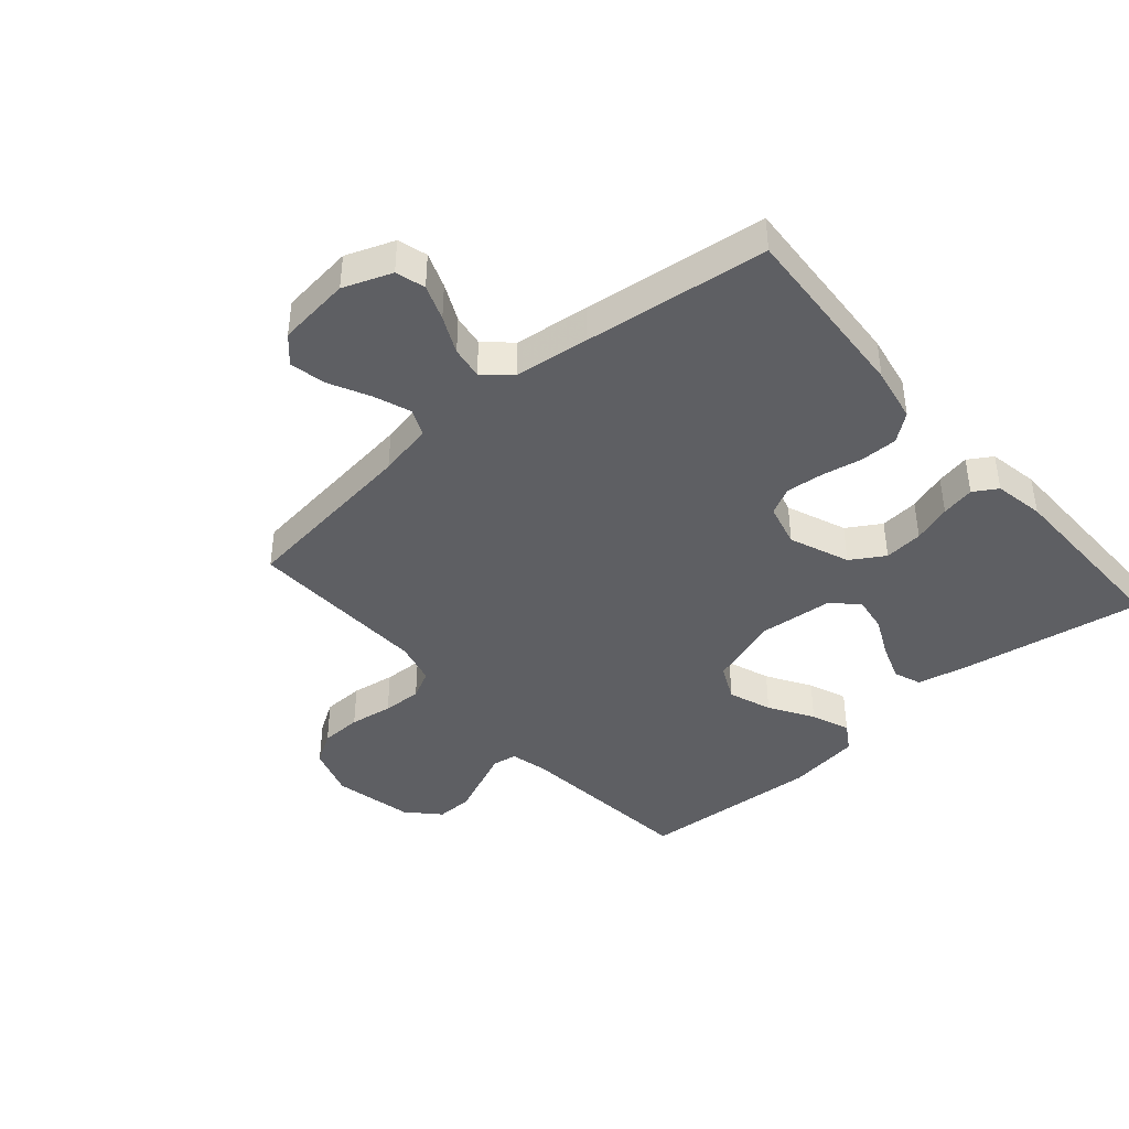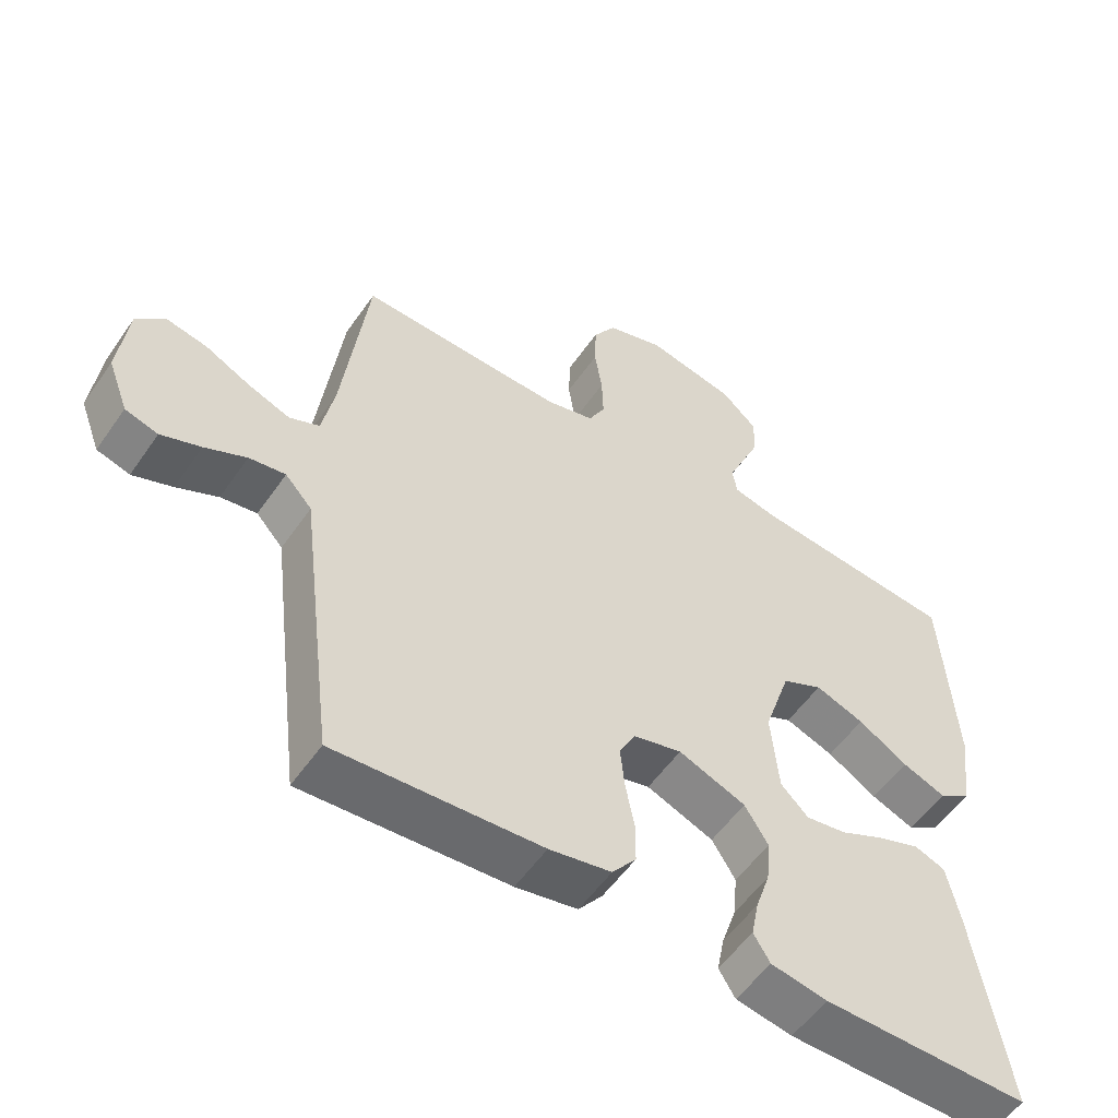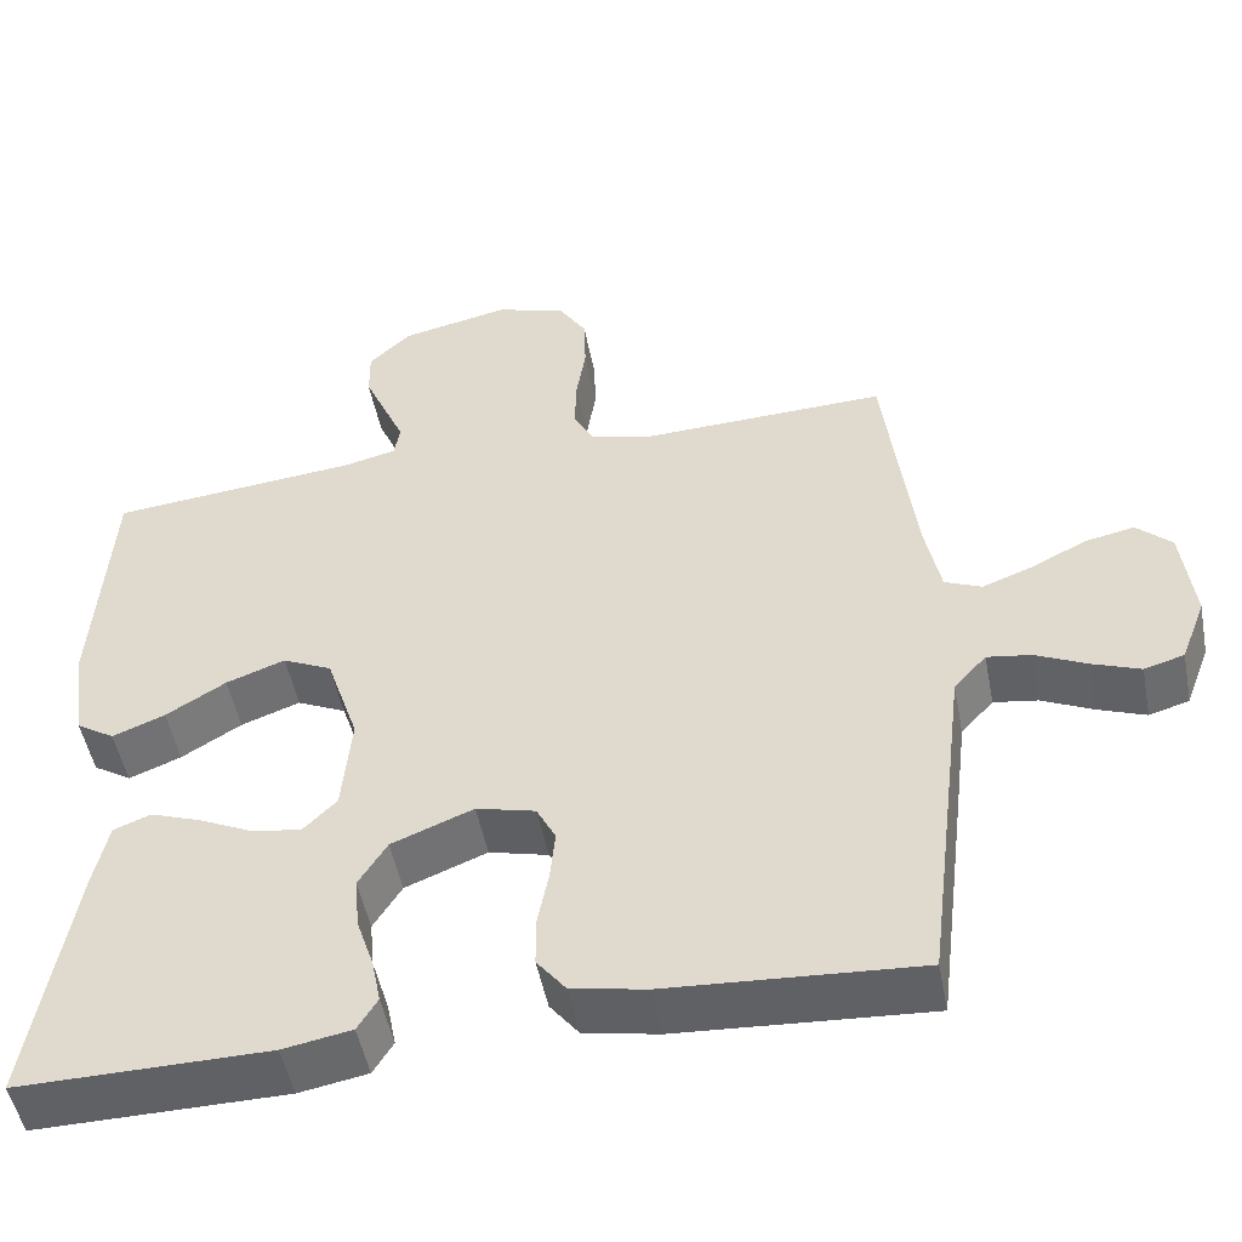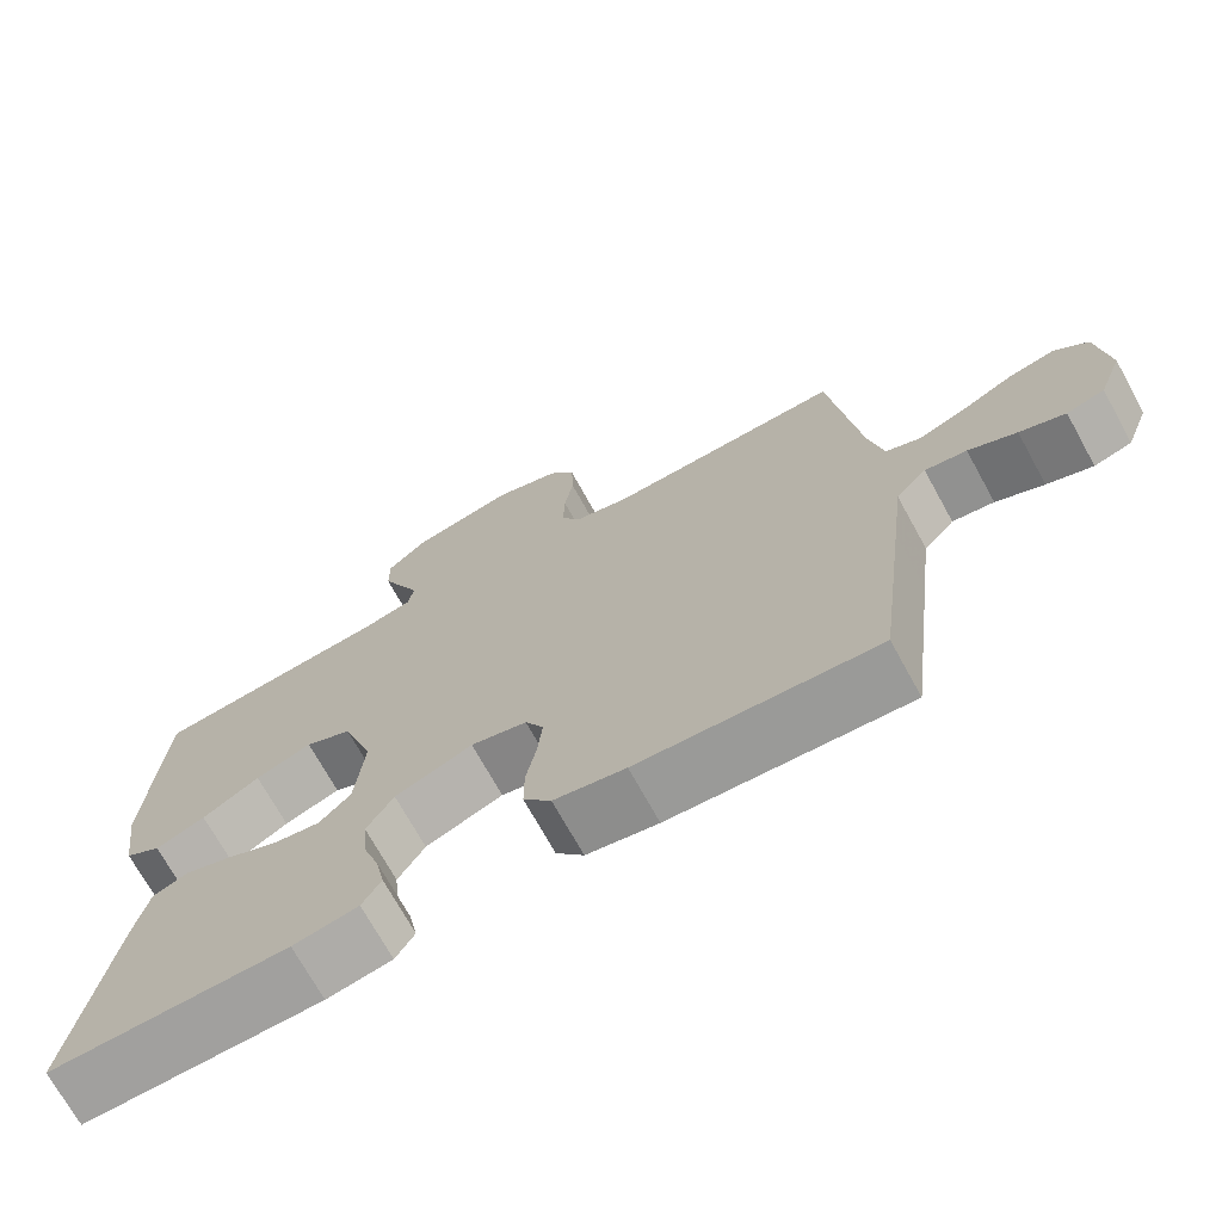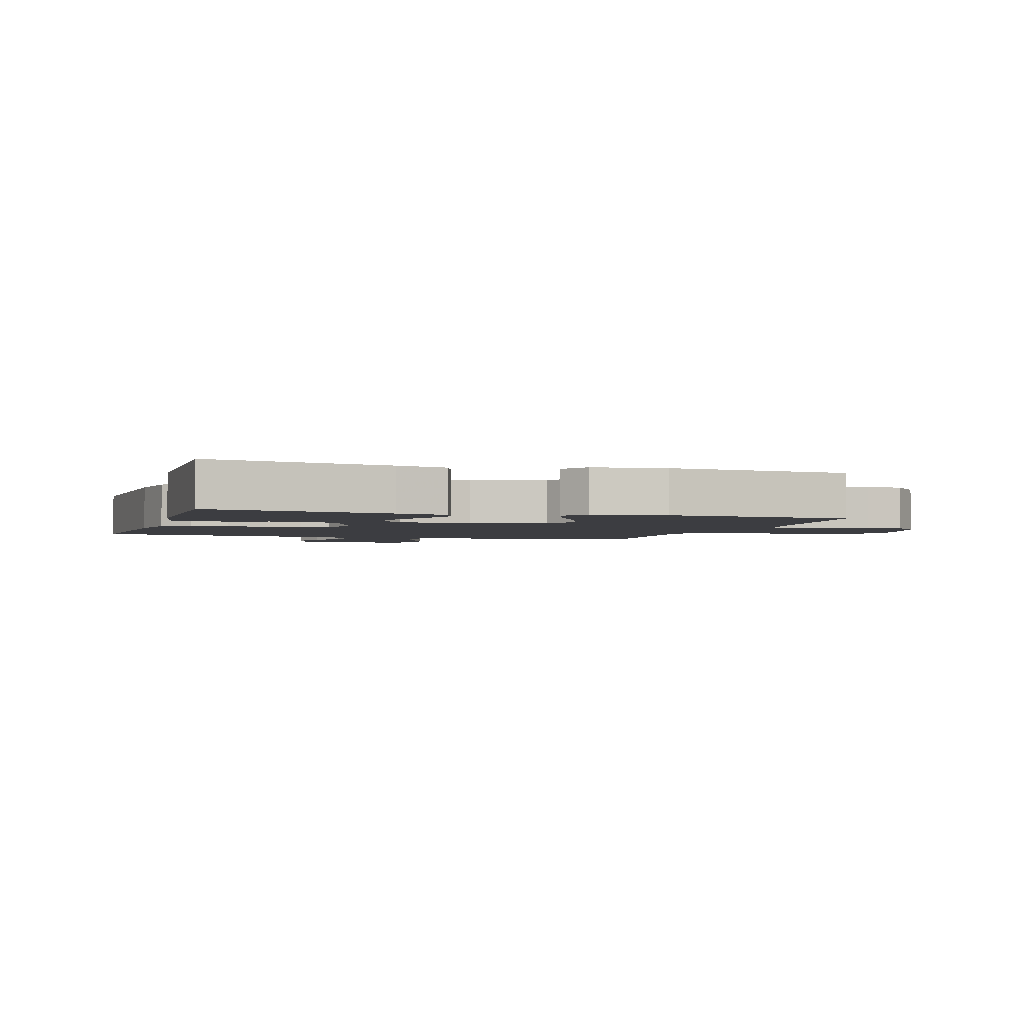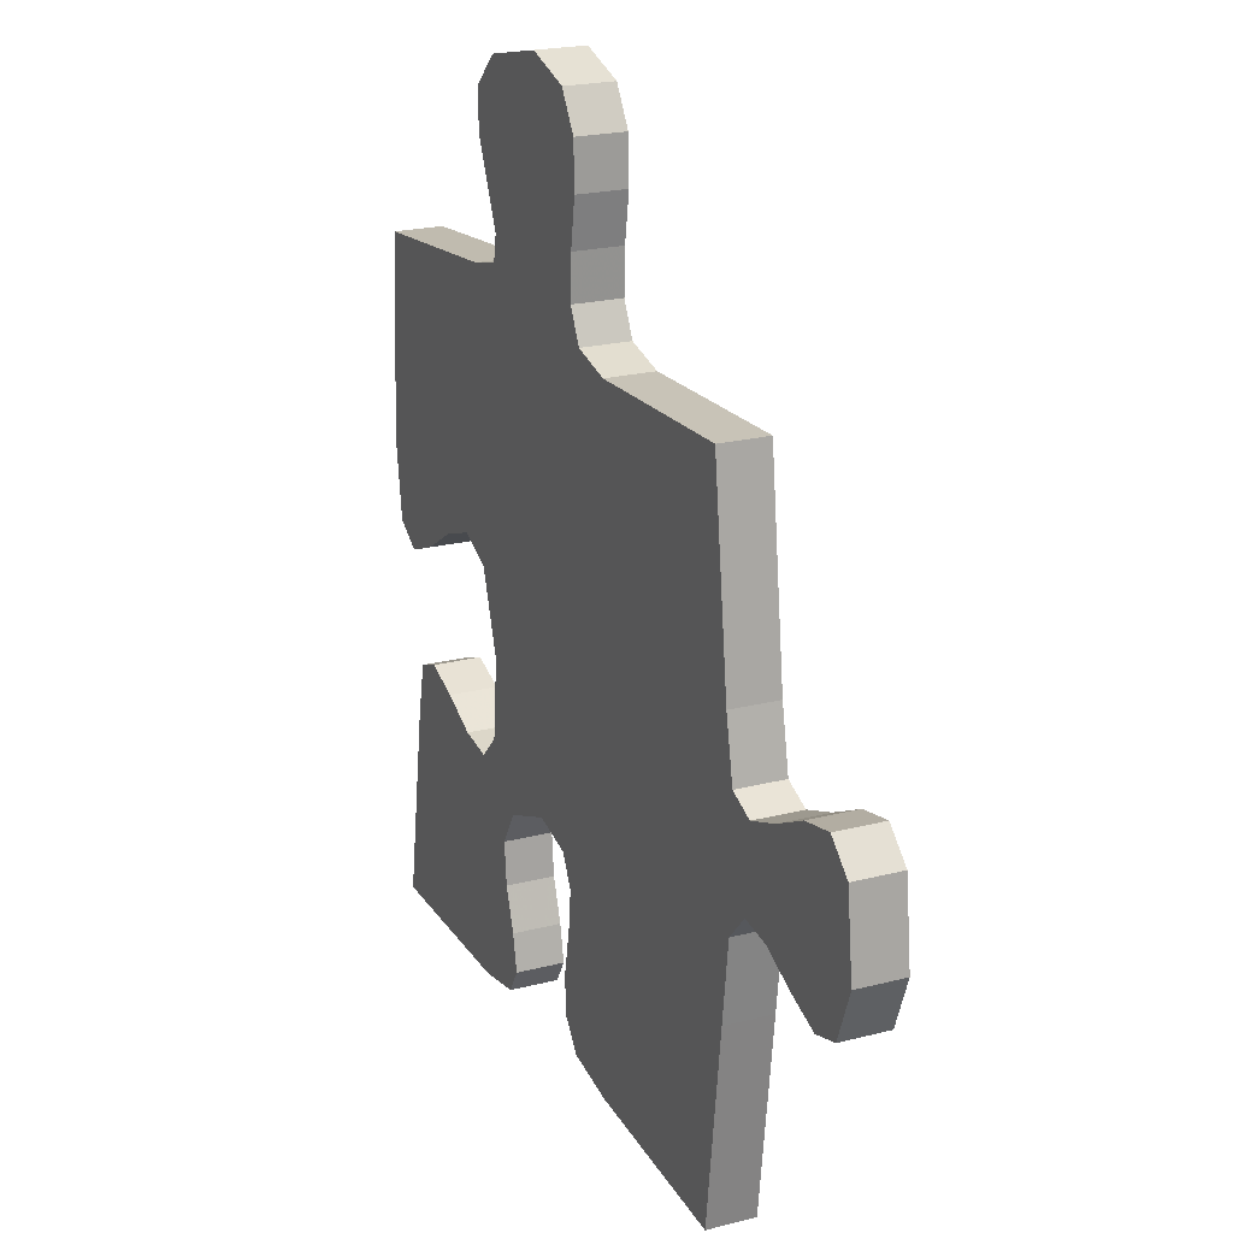
<metadata>
{"format":"obj","ext":"obj","renderer":"f3d","projection":"perspective","resolution":1024,"background":"white","views":[{"elev":-41.8,"azim":130.9,"up":"+Y"},{"elev":-54.9,"azim":145.9,"up":"+Z"},{"elev":-50.2,"azim":10.9,"up":"+Z"},{"elev":-71.4,"azim":28.9,"up":"+Z"},{"elev":-2.7,"azim":-107.4,"up":"+Y"},{"elev":21.8,"azim":65.8,"up":"+Z"}]}
</metadata>
<code>
v -0.5 0.07 0.5
v -0.2 0.07 0.53
v -0.137 0.07 0.545
v -0.13 0.07 0.585
v -0.154 0.07 0.64
v -0.181 0.07 0.702
v -0.182 0.07 0.762
v -0.131 0.07 0.81
v 0 0.07 0.838
v 0.084 0.07 0.811
v 0.117 0.07 0.758
v 0.119 0.07 0.69
v 0.108 0.07 0.619
v 0.106 0.07 0.554
v 0.13 0.07 0.507
v 0.2 0.07 0.489
v 0.5 0.07 0.5
v 0.537 0.07 0.2
v 0.555 0.07 0.11
v 0.599 0.07 0.091
v 0.66 0.07 0.114
v 0.726 0.07 0.147
v 0.785 0.07 0.159
v 0.827 0.07 0.12
v 0.841 0.07 0
v 0.811 0.07 -0.079
v 0.763 0.07 -0.093
v 0.705 0.07 -0.071
v 0.644 0.07 -0.042
v 0.591 0.07 -0.034
v 0.552 0.07 -0.077
v 0.537 0.07 -0.2
v 0.5 0.07 -0.5
v 0.2 0.07 -0.481
v 0.11 0.07 -0.464
v 0.075 0.07 -0.419
v 0.075 0.07 -0.358
v 0.088 0.07 -0.291
v 0.094 0.07 -0.23
v 0.071 0.07 -0.185
v 0 0.07 -0.167
v -0.098 0.07 -0.206
v -0.132 0.07 -0.261
v -0.126 0.07 -0.325
v -0.105 0.07 -0.388
v -0.094 0.07 -0.443
v -0.118 0.07 -0.482
v -0.2 0.07 -0.497
v -0.5 0.07 -0.5
v -0.451 0.07 -0.2
v -0.433 0.07 -0.116
v -0.388 0.07 -0.099
v -0.327 0.07 -0.121
v -0.262 0.07 -0.152
v -0.203 0.07 -0.161
v -0.163 0.07 -0.121
v -0.152 0.07 0
v -0.191 0.07 0.118
v -0.25 0.07 0.146
v -0.321 0.07 0.12
v -0.393 0.07 0.076
v -0.456 0.07 0.051
v -0.502 0.07 0.08
v -0.519 0.07 0.2
v -0.5 0 0.5
v -0.2 0 0.53
v -0.137 0 0.545
v -0.13 0 0.585
v -0.154 0 0.64
v -0.181 0 0.702
v -0.182 0 0.762
v -0.131 0 0.81
v 0 0 0.838
v 0.084 0 0.811
v 0.117 0 0.758
v 0.119 0 0.69
v 0.108 0 0.619
v 0.106 0 0.554
v 0.13 0 0.507
v 0.2 0 0.489
v 0.5 0 0.5
v 0.537 0 0.2
v 0.555 0 0.11
v 0.599 0 0.091
v 0.66 0 0.114
v 0.726 0 0.147
v 0.785 0 0.159
v 0.827 0 0.12
v 0.841 0 0
v 0.811 0 -0.079
v 0.763 0 -0.093
v 0.705 0 -0.071
v 0.644 0 -0.042
v 0.591 0 -0.034
v 0.552 0 -0.077
v 0.537 0 -0.2
v 0.5 0 -0.5
v 0.2 0 -0.481
v 0.11 0 -0.464
v 0.075 0 -0.419
v 0.075 0 -0.358
v 0.088 0 -0.291
v 0.094 0 -0.23
v 0.071 0 -0.185
v 0 0 -0.167
v -0.098 0 -0.206
v -0.132 0 -0.261
v -0.126 0 -0.325
v -0.105 0 -0.388
v -0.094 0 -0.443
v -0.118 0 -0.482
v -0.2 0 -0.497
v -0.5 0 -0.5
v -0.451 0 -0.2
v -0.433 0 -0.116
v -0.388 0 -0.099
v -0.327 0 -0.121
v -0.262 0 -0.152
v -0.203 0 -0.161
v -0.163 0 -0.121
v -0.152 0 0
v -0.191 0 0.118
v -0.25 0 0.146
v -0.321 0 0.12
v -0.393 0 0.076
v -0.456 0 0.051
v -0.502 0 0.08
v -0.519 0 0.2
f 63 64 1 2
f 60 61 62 63
f 59 60 63 2
f 58 59 2 3
f 57 58 3 4
f 51 52 53 54
f 49 50 51 54
f 49 54 55
f 48 49 55 56
f 44 45 46 47
f 43 44 47 48
f 35 36 37 38
f 35 38 39
f 34 35 39
f 31 32 33 34
f 31 34 39
f 30 31 39 40
f 26 27 28 29
f 24 25 26 29
f 24 29 30
f 21 22 23 24
f 20 21 24 30
f 19 20 30 40
f 16 17 18
f 15 16 18 19
f 10 11 12 13
f 10 13 14
f 9 10 14
f 8 9 14
f 7 8 14 15
f 4 5 6 7
f 43 48 56
f 42 43 56 57
f 41 42 57 4
f 19 40 41 4
f 4 7 15 19
f 66 65 128 127
f 127 126 125 124
f 66 127 124 123
f 67 66 123 122
f 68 67 122 121
f 118 117 116 115
f 118 115 114 113
f 119 118 113
f 120 119 113 112
f 111 110 109 108
f 112 111 108 107
f 102 101 100 99
f 103 102 99
f 103 99 98
f 98 97 96 95
f 103 98 95
f 104 103 95 94
f 93 92 91 90
f 93 90 89 88
f 94 93 88
f 88 87 86 85
f 94 88 85 84
f 104 94 84 83
f 82 81 80
f 83 82 80 79
f 77 76 75 74
f 78 77 74
f 78 74 73
f 78 73 72
f 79 78 72 71
f 71 70 69 68
f 120 112 107
f 121 120 107 106
f 68 121 106 105
f 68 105 104 83
f 83 79 71 68
f 1 65 66 2
f 2 66 67 3
f 3 67 68 4
f 4 68 69 5
f 5 69 70 6
f 6 70 71 7
f 7 71 72 8
f 8 72 73 9
f 9 73 74 10
f 10 74 75 11
f 11 75 76 12
f 12 76 77 13
f 13 77 78 14
f 14 78 79 15
f 15 79 80 16
f 16 80 81 17
f 17 81 82 18
f 18 82 83 19
f 19 83 84 20
f 20 84 85 21
f 21 85 86 22
f 22 86 87 23
f 23 87 88 24
f 24 88 89 25
f 25 89 90 26
f 26 90 91 27
f 27 91 92 28
f 28 92 93 29
f 29 93 94 30
f 30 94 95 31
f 31 95 96 32
f 32 96 97 33
f 33 97 98 34
f 34 98 99 35
f 35 99 100 36
f 36 100 101 37
f 37 101 102 38
f 38 102 103 39
f 39 103 104 40
f 40 104 105 41
f 41 105 106 42
f 42 106 107 43
f 43 107 108 44
f 44 108 109 45
f 45 109 110 46
f 46 110 111 47
f 47 111 112 48
f 48 112 113 49
f 49 113 114 50
f 50 114 115 51
f 51 115 116 52
f 52 116 117 53
f 53 117 118 54
f 54 118 119 55
f 55 119 120 56
f 56 120 121 57
f 57 121 122 58
f 58 122 123 59
f 59 123 124 60
f 60 124 125 61
f 61 125 126 62
f 62 126 127 63
f 63 127 128 64
f 64 128 65 1

</code>
